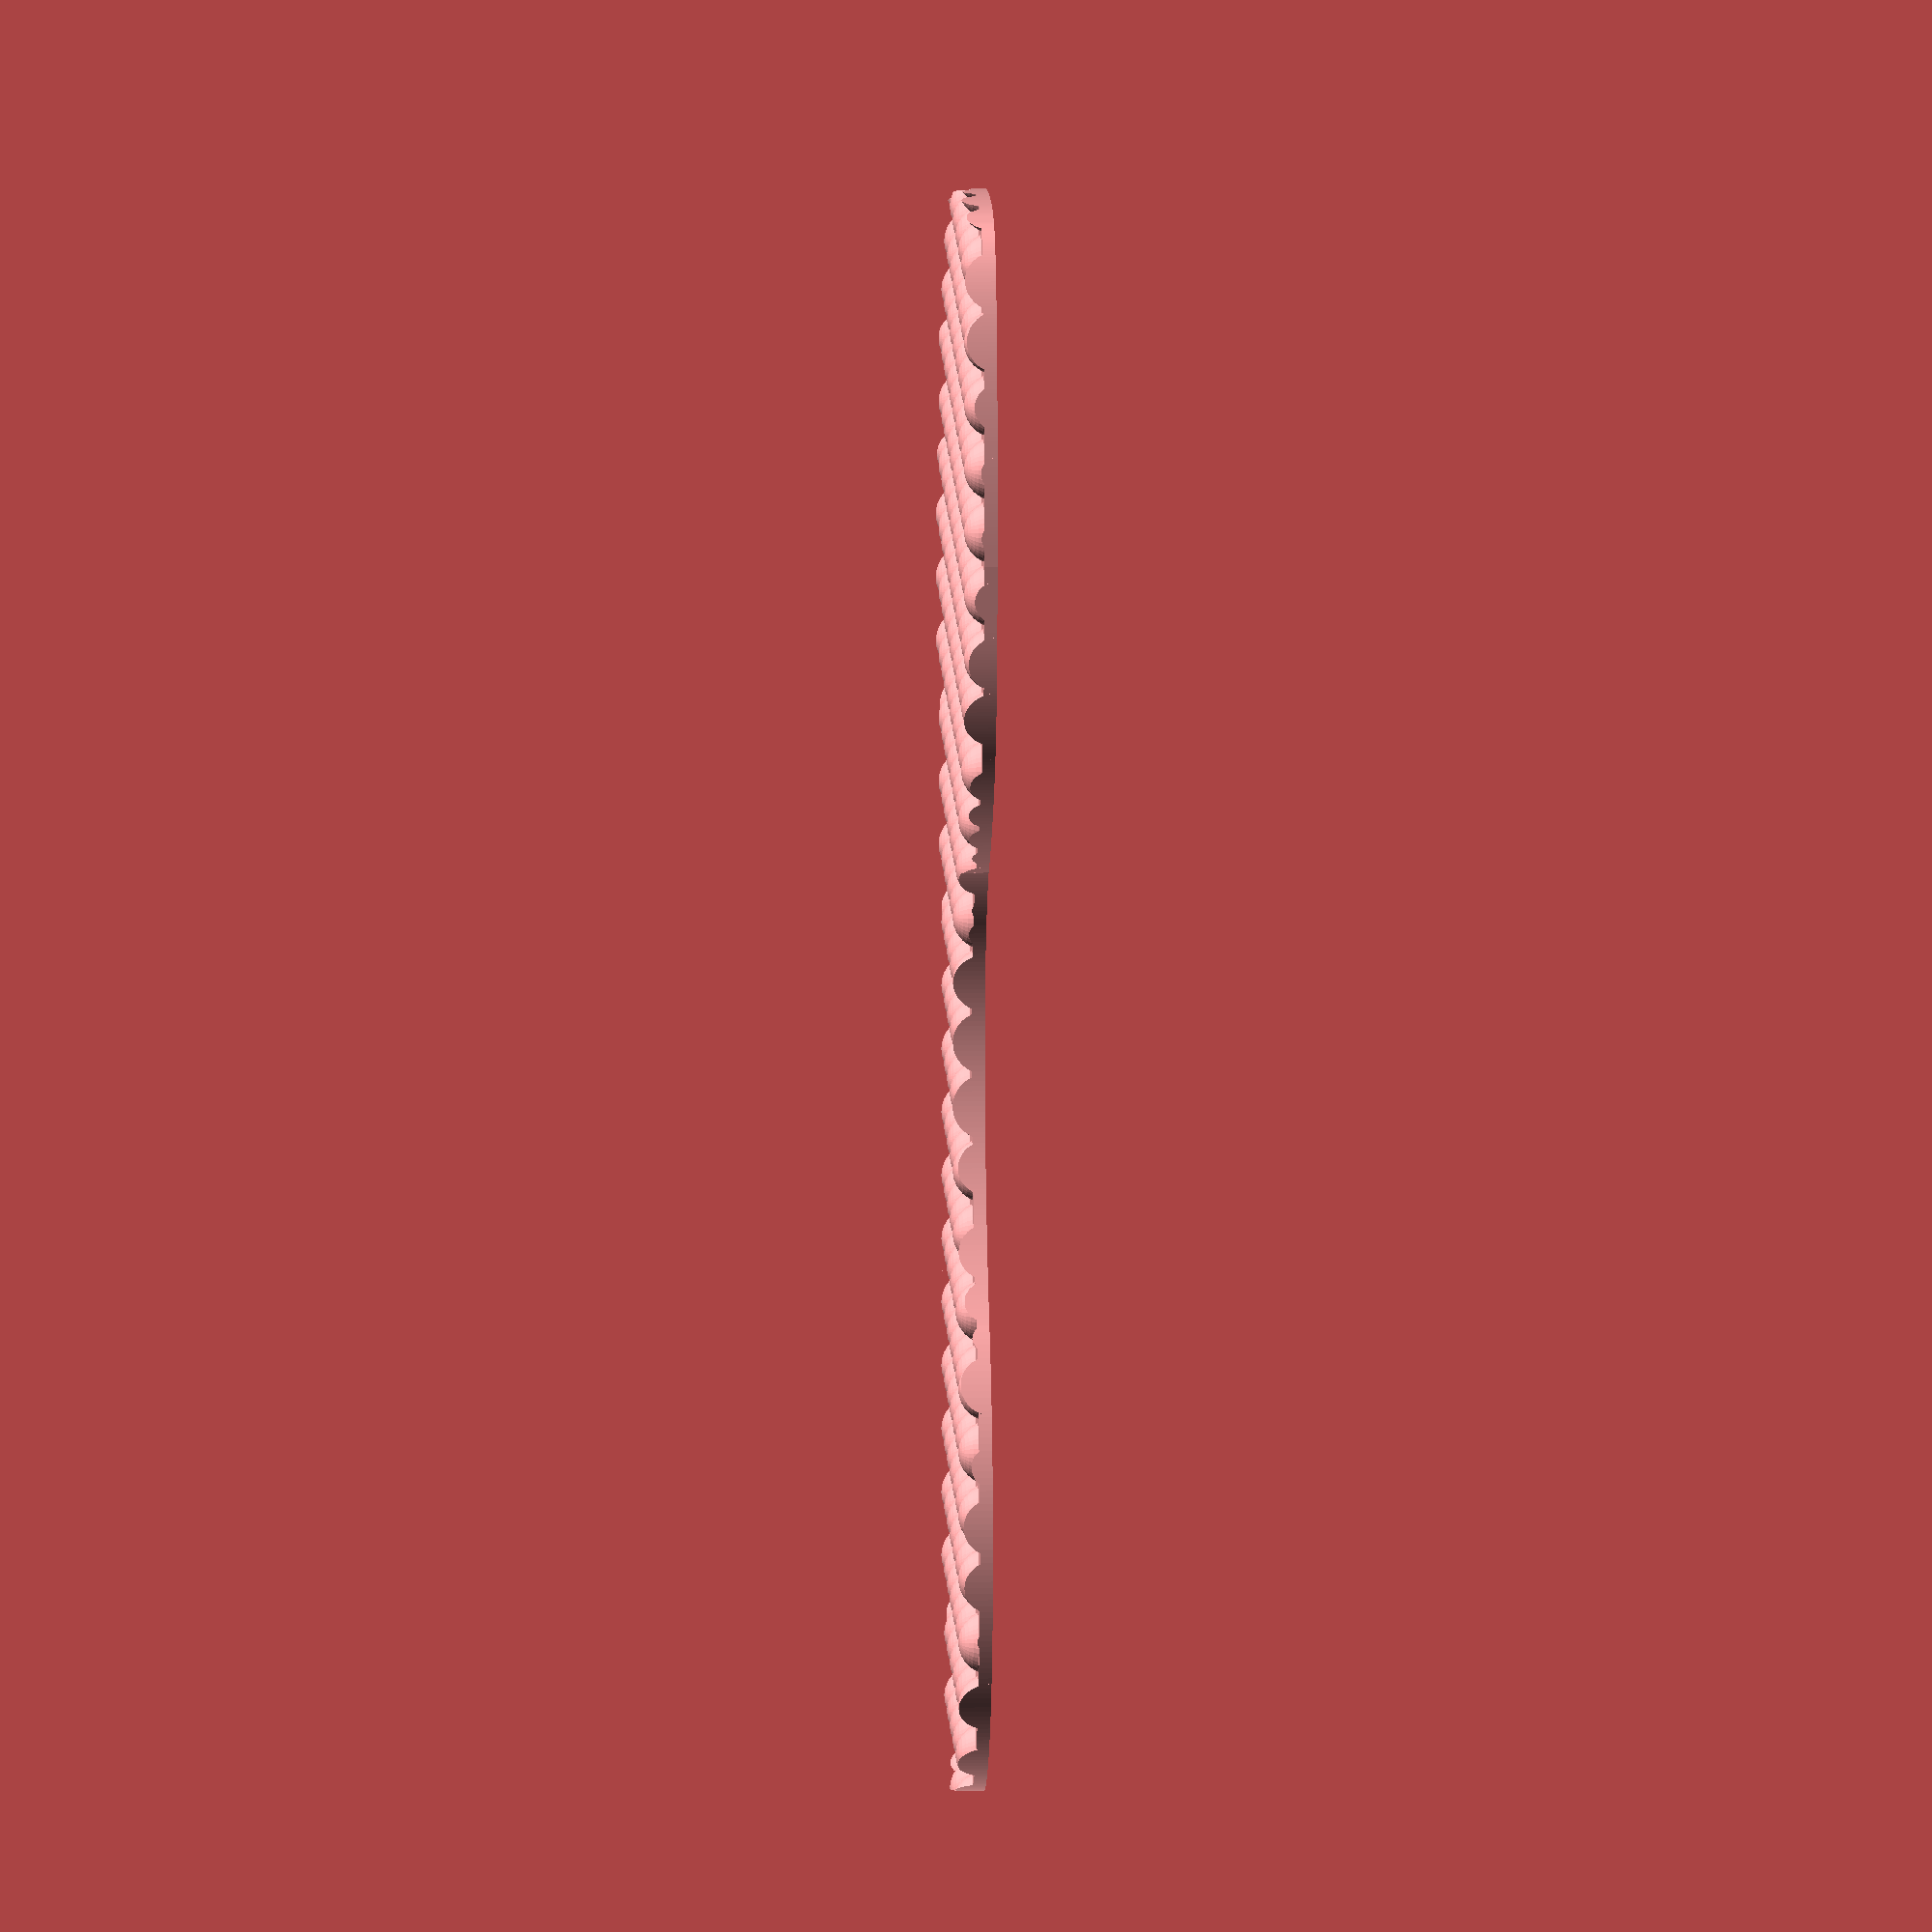
<openscad>

//Resolution of curves
$fn=36;
SCALE_X=1;
SCALE_Y=1;
//Left or right version   0=print right side sole    1=print left side sole
LEFT=0;
//The solid part on the bottom
Flat_sole_thickness=2;
//Height of the sole including knobs (you can cut off part of the knob)
Complete_sole_thickness=10;
//Size of the single knob
Knobs_radius=5;
Knobs_vertical_offset=0;
//Segments     3=triangles  4=square  5=pentagon    36 and up for sphere
Knobs_shape=36;  

 //Start point of bezier curve section 1 - end point of section 8
punto1=[0,0]; 
punto2=[34,3];
punto3=[51,50];
//Start point for bezier curve section 2 - end point of section 1
punto4=[26,78];    
punto5=[8,98];
punto6=[1,130];
//Start point for bezier curve section 3 - end point of section 2
punto7=[23,150];    
punto8=[55,173];
punto9=[52,190];
//Start point for bezier curve section 4 - end point of section 3
punto10=[54,205];   
punto11=[55,220];
punto12=[54,255];
//Start point for bezier curve section 5 - end point of section 4
punto13=[40,257];   
punto14=[30,260];
punto15=[-10,255];
//Start point for bezier curve section 6 - end point of section 5
punto16=[-30,236];  
punto17=[-38,226];
punto18=[-65,195];
//Start point for bezier curve section 7 - end point of section 6
punto19=[-41,141];  
punto20=[-37,124];
punto21=[-27,95];
//Start point for bezier curve section 8 - end point of section 7
punto22=[-34,74];
punto23=[-42,36];
punto24=[-23,0];

Bezier_curve_resolution=0.01;
Show_points=0;


//----------------------------------------------------------------------------------------------------------------------------
//---------------------------------------------------Functions-------------------------------------------------------
//----------------------------------------------------------------------------------------------------------------------------

function curva_bezier_3(punto1,punto2,punto3,punto4)=
    [for(a=[0:Bezier_curve_resolution:1+Bezier_curve_resolution])
        punto1*pow(1-a,3)+3*punto2*a*pow(1-a,2)+3*punto3*pow(a,2)*(1-a)+punto4*pow(a,3)];

module line(punto1,punto2,width)
    {        
         hull()
            {
            translate(punto1)
                square(width);
            translate(punto2)
                square(width);
            }
    }

module line1(punto1,punto2,width)
    {        
         hull()
            {
            translate(punto1)
                square(width);
            translate(punto2)
                square(width);
            }
    }

module points(punto1,punto2,punto3,punto4)
    {        
            {
            translate(punto1)
                circle(r=3);
            translate(punto2)
                circle(r=2);
            translate(punto3)
                circle(r=2);
            translate(punto4)
                circle(r=3);
            }
    }

module track(points,index,width)
{
    if(index<len(points))
        {
        line(points[index-1],points[index],width);
        track(points,index+1,width);
        }
}

module Soletta(width)
{
scale([SCALE_X,SCALE_Y,1])
union()
   {
   hull()
      {
      color("green")track(curva_bezier_3(punto1,punto2,punto3,punto4),1,0.1);
      color("grey")track(curva_bezier_3(punto22,punto23,punto24,punto1),1,0.1);
      }
   difference()
      {
      hull()
         {
         color("blue")track(curva_bezier_3(punto4,punto5,punto6,punto7),1,0.1);
         color("yellow")track(curva_bezier_3(punto19,punto20,punto21,punto22),1,0.1);
         }
      
      union()
         {
         
         hull()
            {
            translate([0,0,0])
            color("blue")track(curva_bezier_3(punto4,punto5,punto6,punto7),1,0.1);
            }
         
         hull()
            {
            translate([0,0,0])
            color("yellow")track(curva_bezier_3(punto19,punto20,punto21,punto22),1,0.1);
            }
         }
      }
   hull()
      {
      color("red")track(curva_bezier_3(punto7,punto8,punto9,punto10),1,0.1);
      color("pink")track(curva_bezier_3(punto10,punto11,punto12,punto13),1,0.1);
      color("purple")track(curva_bezier_3(punto13,punto14,punto15,punto16),1,0.1);
      color("orange")track(curva_bezier_3(punto16,punto17,punto18,punto19),1,0.1);
      }
   }
}

module Soletta_b(width)
{
scale([SCALE_X,SCALE_Y,1])
union()
   {
   color("green")track(curva_bezier_3(punto1,punto2,punto3,punto4),1,width);
   color("blue")track(curva_bezier_3(punto4,punto5,punto6,punto7),1,width);
   color("red")track(curva_bezier_3(punto7,punto8,punto9,punto10),1,width);
   color("pink")track(curva_bezier_3(punto10,punto11,punto12,punto13),1,width);
   color("purple")track(curva_bezier_3(punto13,punto14,punto15,punto16),1,width);
   color("orange")track(curva_bezier_3(punto16,punto17,punto18,punto19),1,width);
   color("yellow")track(curva_bezier_3(punto19,punto20,punto21,punto22),1,width);
   color("grey")track(curva_bezier_3(punto22,punto23,punto24,punto1),1,width);
   }
}




//----------------------------------------------------------------------------------------------------------------------------
//--------------------------------------------Code------------------------------------------------------------------------
//----------------------------------------------------------------------------------------------------------------------------

if(Show_points==0 && LEFT==0)
   {
   linear_extrude(Flat_sole_thickness) Soletta();

   intersection()
      {
      linear_extrude(Complete_sole_thickness) Soletta();
      translate([0,0,Knobs_vertical_offset])
      union()
      {
      for(a=[-100:Knobs_radius*2:100])
      for(b=[0:Knobs_radius*2:400])
      translate([a,b,0])
      sphere(Knobs_radius,$fn=Knobs_shape);
      }
      }
   }

if(Show_points==0 && LEFT==1)
mirror()
   {
   
   linear_extrude(Flat_sole_thickness) Soletta(0.1);

   intersection()
      {
      linear_extrude(Complete_sole_thickness) Soletta(0.1);
      translate([0,0,Knobs_vertical_offset])
      union()
      {
      for(a=[-100:Knobs_radius*2:100])
      for(b=[0:Knobs_radius*2:400])
      translate([a,b,0])
      sphere(Knobs_radius,$fn=Knobs_shape);
      }
      }
   }


if(Show_points==1)
{
   Soletta_b(2);
  color("Black")
      {
      line1(punto1,punto2,0.5);
      line1(punto2,punto3,0.5);
      line1(punto3,punto4,0.5);
      line1(punto4,punto5,0.5);
      line1(punto5,punto6,0.5);
      line1(punto6,punto7,0.5);
      line1(punto7,punto8,0.5);
      line1(punto8,punto9,0.5);
      line1(punto9,punto10,0.5);
      line1(punto10,punto11,0.5);
      line1(punto11,punto12,0.5);
      line1(punto12,punto13,0.5);
      line1(punto13,punto14,0.5);
      line1(punto14,punto15,0.5);
      line1(punto15,punto16,0.5);
      line1(punto16,punto17,0.5);
      line1(punto17,punto18,0.5);
      line1(punto18,punto19,0.5);
      line1(punto19,punto20,0.5);
      line1(punto20,punto21,0.5);
      line1(punto21,punto22,0.5);
      line1(punto22,punto23,0.5);
      line1(punto23,punto24,0.5);
      line1(punto24,punto1,0.5);

      points(punto1,punto2,punto3,punto4);
      points(punto4,punto5,punto6,punto7);
      points(punto7,punto8,punto9,punto10);
      points(punto10,punto11,punto12,punto13);
      points(punto13,punto14,punto15,punto16);
      points(punto16,punto17,punto18,punto19);
      points(punto19,punto20,punto21,punto22);
      points(punto22,punto23,punto24,punto1);
      }}

*color("black")
   {
   translate([0,0,0])
   cylinder(r=1.5,h=1);
   translate([23,14,0])
   cylinder(r=1.5,h=1);
   translate([36,40,0])
   cylinder(r=1.5,h=1);
   translate([30,67,0])
   cylinder(r=1.5,h=1);
   translate([22,82,0])
   cylinder(r=1.5,h=1);
   translate([13,98,0])
   cylinder(r=1.5,h=1);
   translate([10,115,0])
   cylinder(r=1.5,h=1);
   translate([14,139,0])
   cylinder(r=1.5,h=1);
   translate([30,155,0])
   cylinder(r=1.5,h=1);
   translate([40,166,0])
   cylinder(r=1.5,h=1);
   translate([50,183,0])
   cylinder(r=1.5,h=1);
   translate([54,210,0])
   cylinder(r=1.5,h=1);
   translate([52,240,0])
   cylinder(r=1.5,h=1);
   translate([46,252,0])
   cylinder(r=1.5,h=1);
   translate([30,257,0])
   cylinder(r=1.5,h=1);
   translate([4,253,0])
   cylinder(r=1.5,h=1);
   translate([-20,243,0])
   cylinder(r=1.5,h=1);
   translate([-36,229,0])
   cylinder(r=1.5,h=1);
   translate([-46,206,0])
   cylinder(r=1.5,h=1);
   translate([-49,176,0])
   cylinder(r=1.5,h=1);
   translate([-42,146,0])
   cylinder(r=1.5,h=1);
   translate([-36,123,0])
   cylinder(r=1.5,h=1);
   translate([-30,95,0])
   cylinder(r=1.5,h=1);
   translate([-32,73,0])
   cylinder(r=1.5,h=1);
   translate([-32,48,0])
   cylinder(r=1.5,h=1);
   translate([-28,24,0])
   cylinder(r=1.5,h=1);
   translate([-18,10,0])
   cylinder(r=1.5,h=1);
   }
</openscad>
<views>
elev=347.1 azim=360.0 roll=87.5 proj=o view=wireframe
</views>
